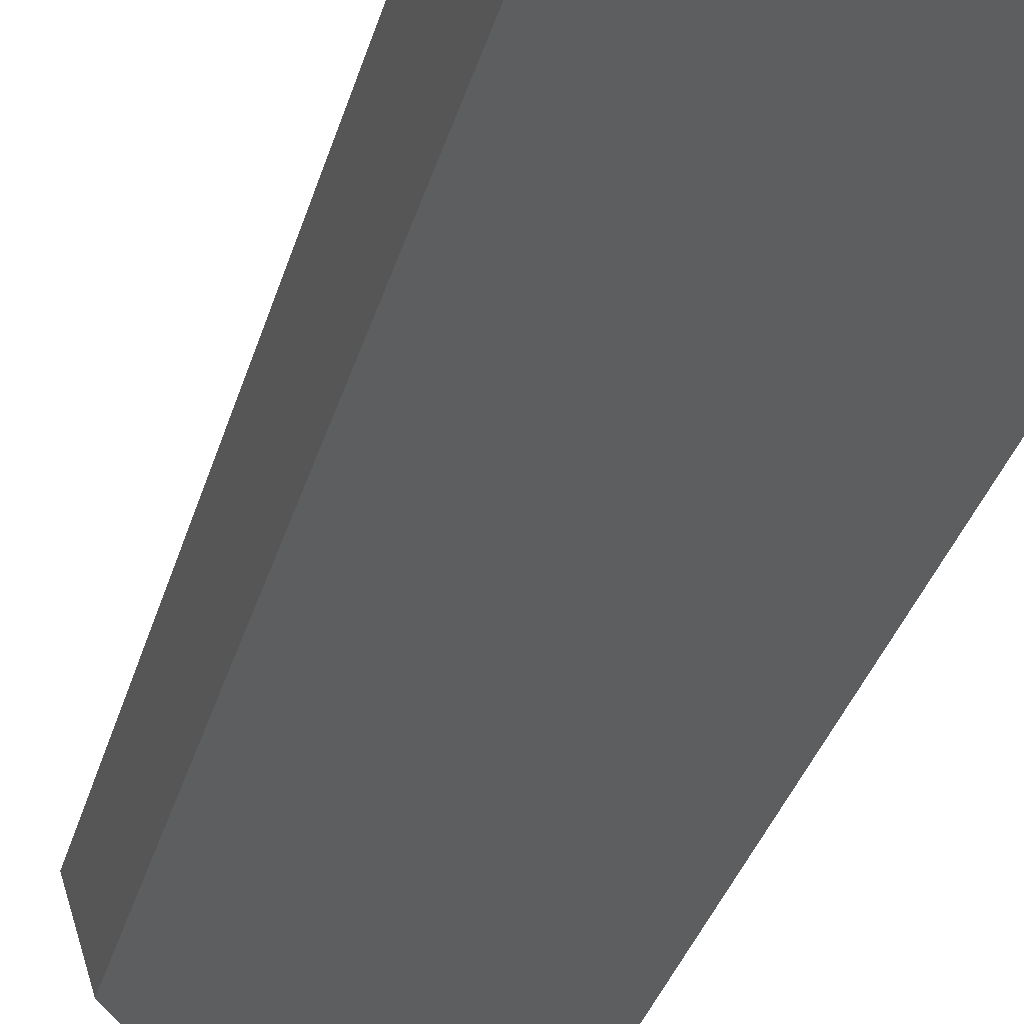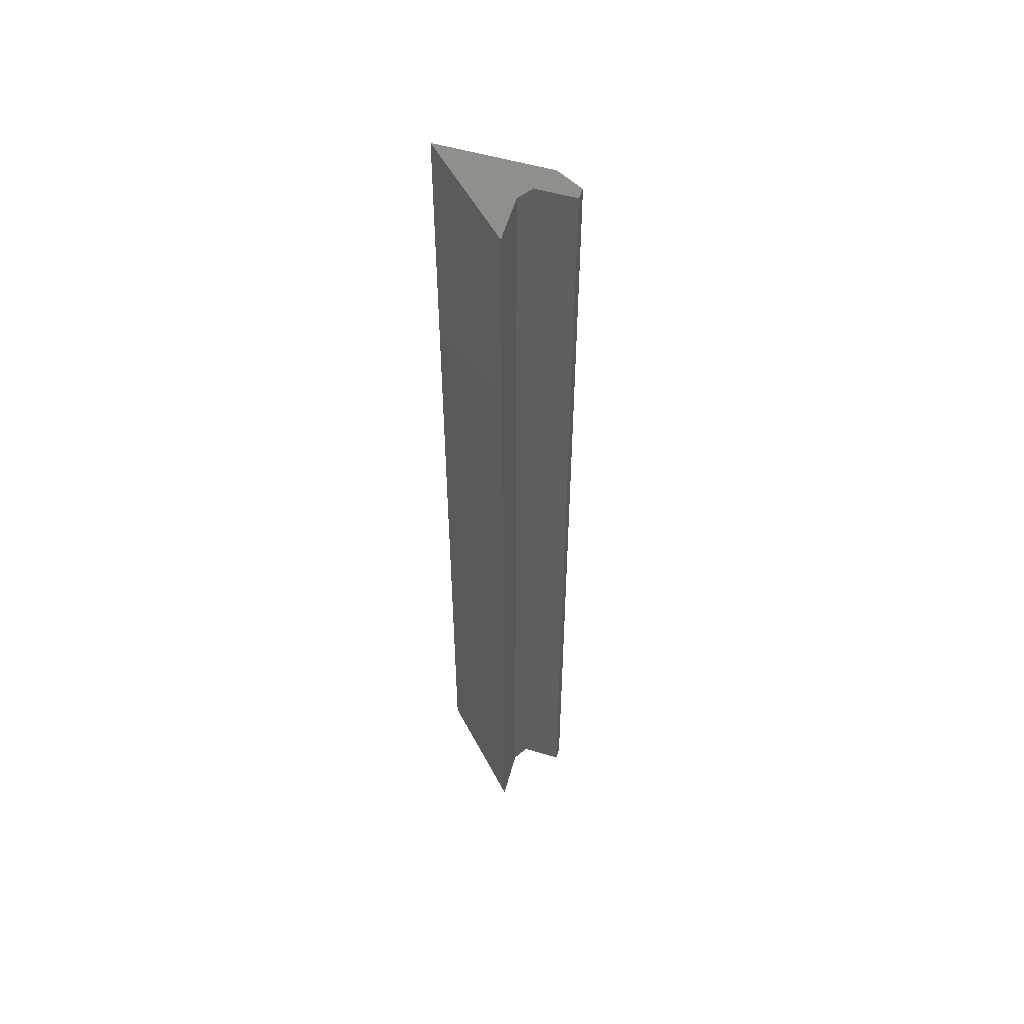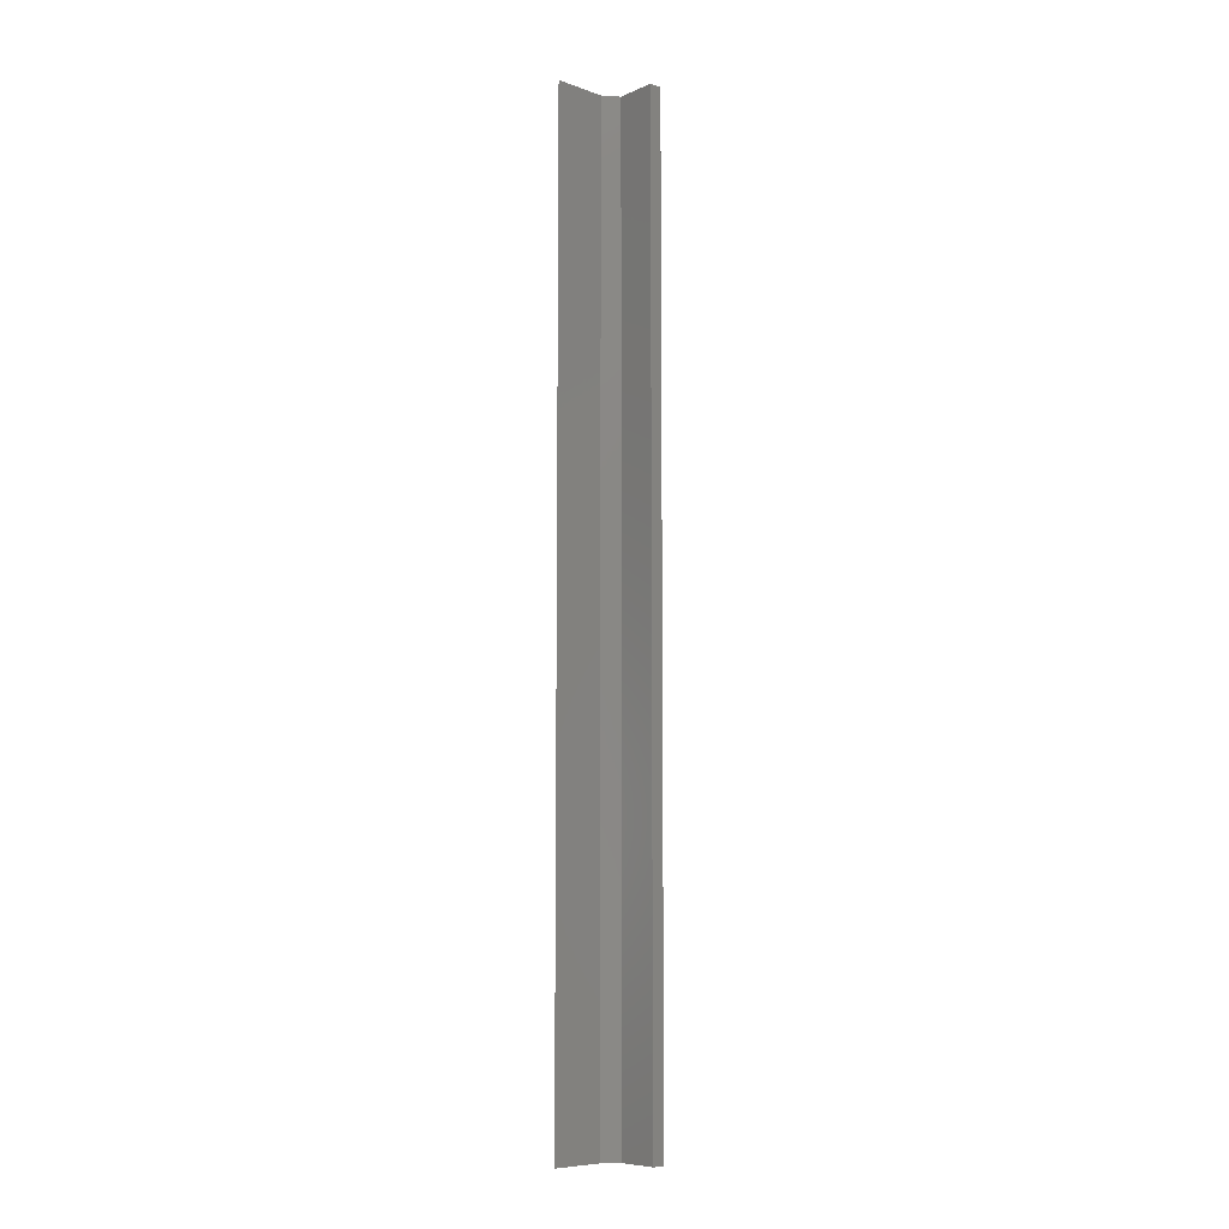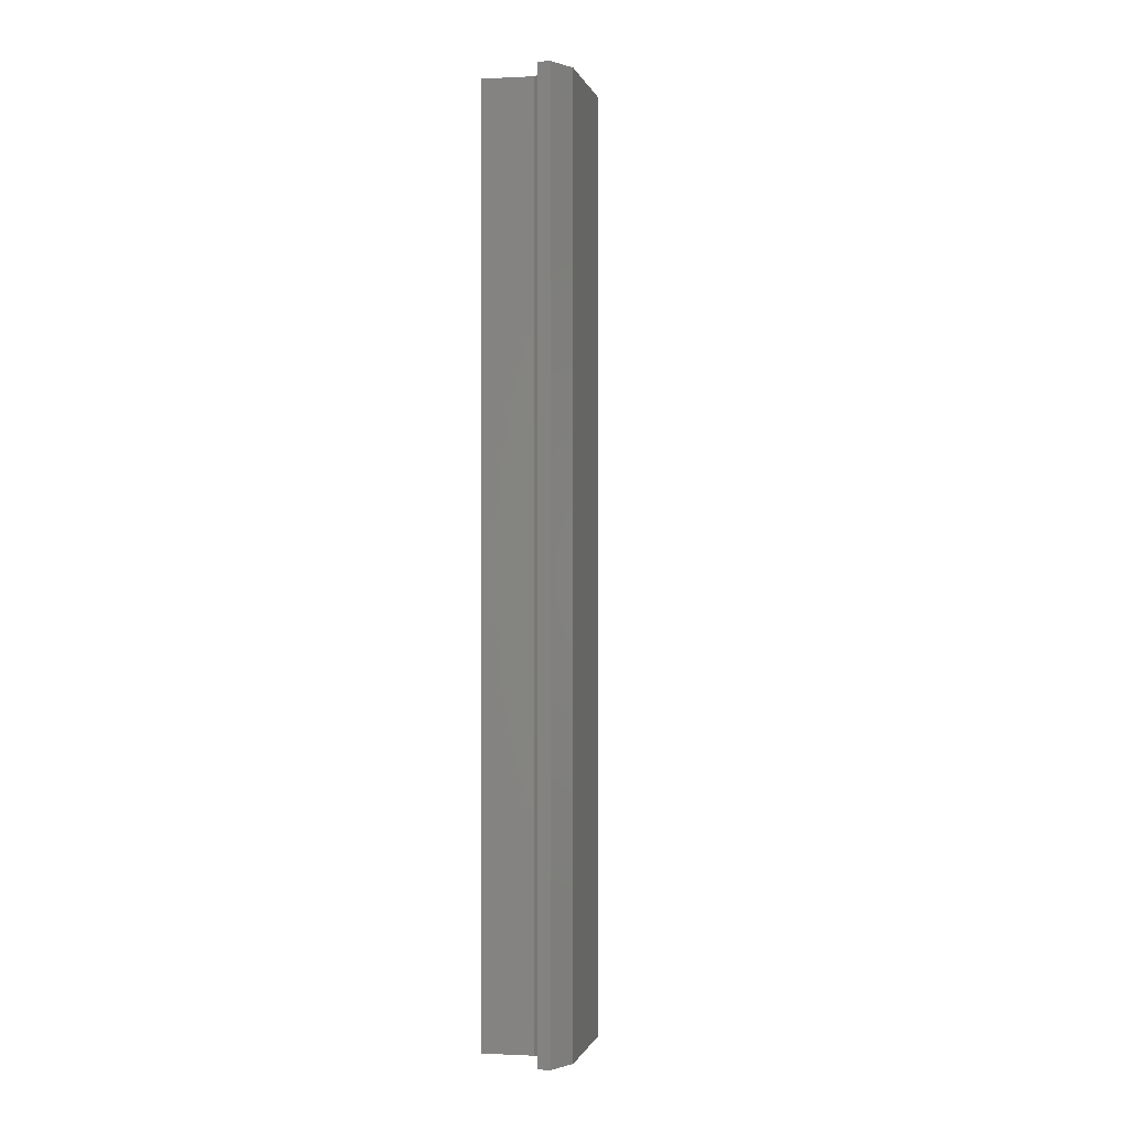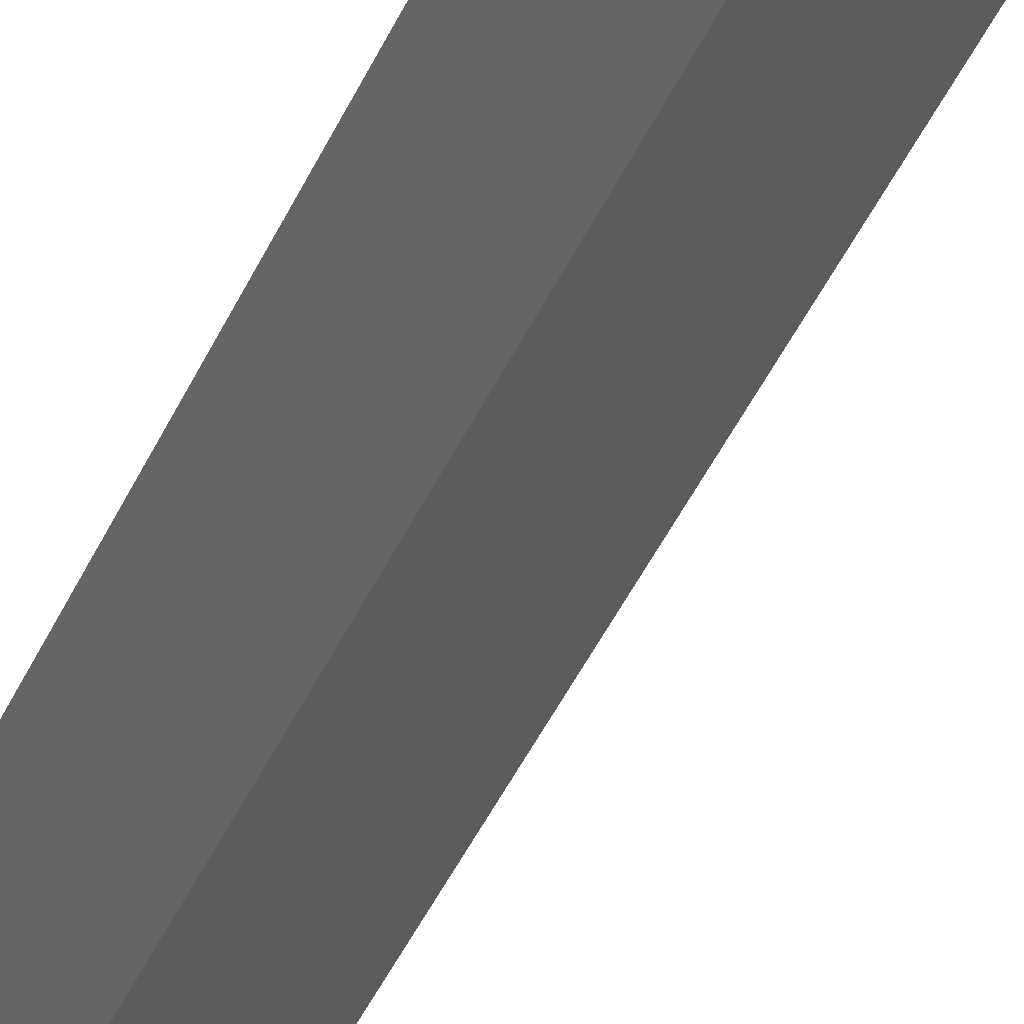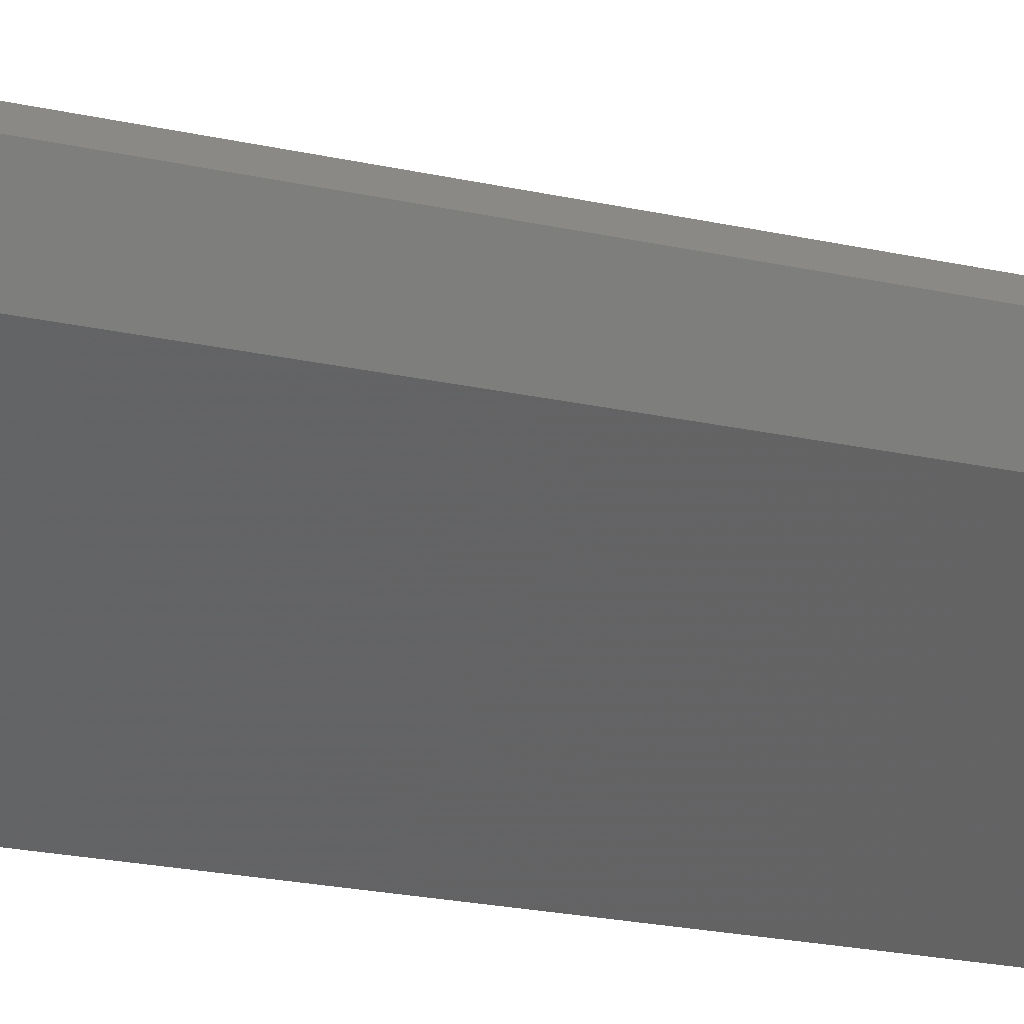
<metadata>
{"format":"stl","ext":"stl","renderer":"f3d","projection":"perspective","resolution":1024,"background":"white","views":[{"elev":-16.1,"azim":-7.7,"up":"+Y"},{"elev":52.4,"azim":153.0,"up":"+Z"},{"elev":-8.1,"azim":-175.7,"up":"+Z"},{"elev":-0.5,"azim":-122.0,"up":"+Z"},{"elev":-40.9,"azim":158.1,"up":"+Y"},{"elev":-11.7,"azim":-125.9,"up":"+Y"}]}
</metadata>
<code>
# stl→obj: 21 verts, 38 faces
v -8.434 10.52 0
v -8.434 10.52 44.45
v -7.62 11.33 0
v -7.62 11.33 44.45
v -8.434 10.52 88.9
v -7.62 11.33 88.9
v -4.954 8.663 0
v -4.954 8.663 44.45
v -4.954 8.663 88.9
v -3.258 9.073 0
v -3.258 9.073 44.45
v -3.258 9.073 88.9
v 0 12.7 0
v 0 12.7 44.45
v 0 12.7 88.9
v 0 0 0
v 0 0 44.45
v 0 0 88.9
v -7.62 7.62 0
v -7.62 7.62 44.45
v -7.62 7.62 88.9
f 1 2 3
f 3 2 4
f 4 2 5
f 6 4 5
f 7 3 8
f 8 3 4
f 9 4 6
f 9 8 4
f 7 8 10
f 10 8 11
f 11 8 9
f 12 11 9
f 13 10 14
f 14 10 11
f 15 11 12
f 15 14 11
f 16 13 17
f 17 13 14
f 18 14 15
f 18 17 14
f 19 16 20
f 20 16 17
f 21 17 18
f 21 20 17
f 1 19 2
f 2 19 20
f 5 20 21
f 5 2 20
f 5 21 6
f 6 21 9
f 9 21 18
f 12 18 15
f 12 9 18
f 1 3 19
f 19 3 7
f 16 7 10
f 13 16 10
f 19 7 16

</code>
